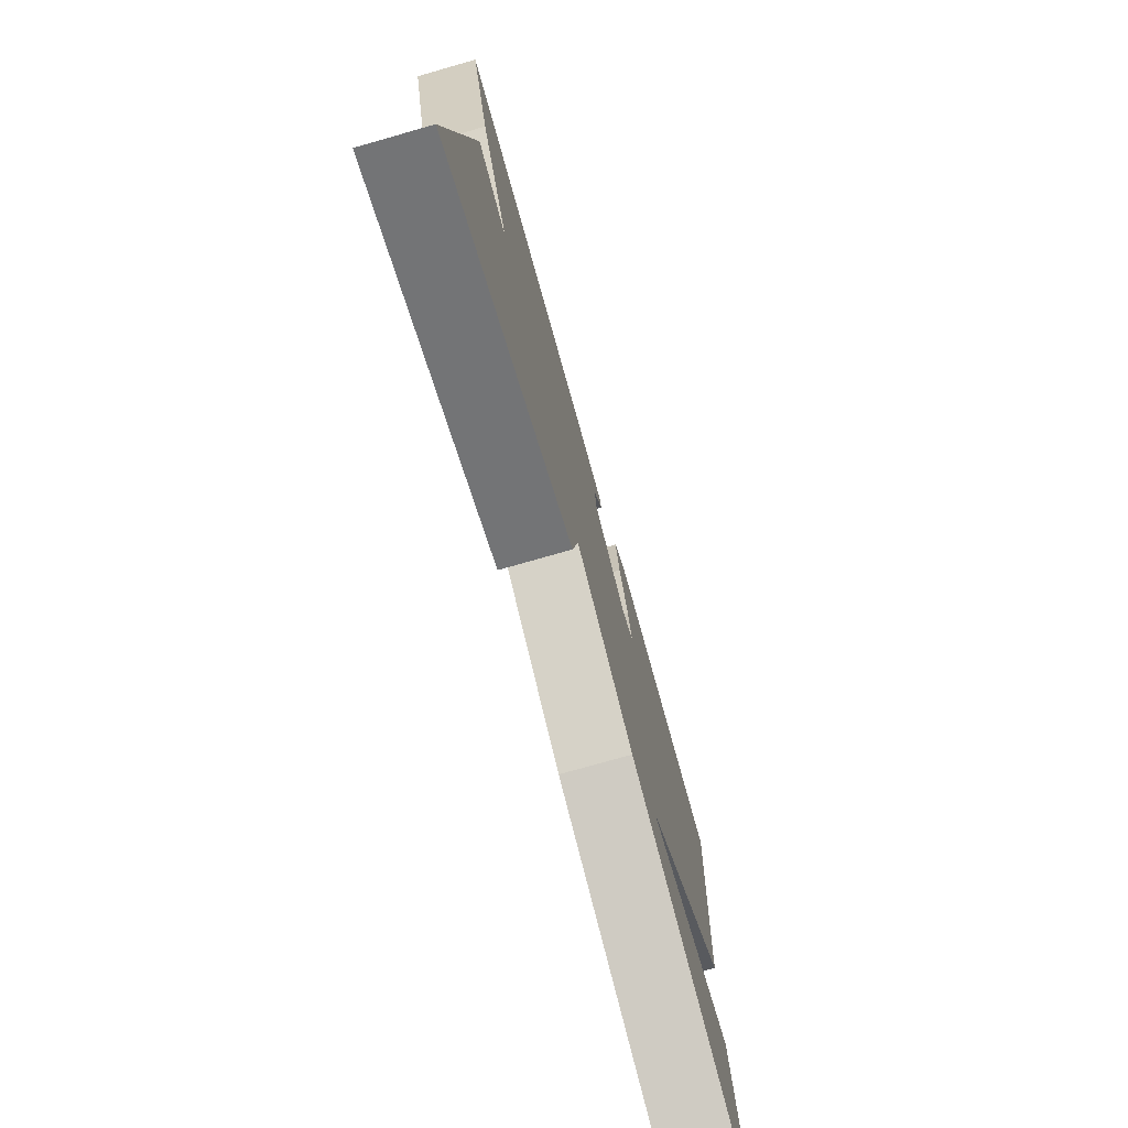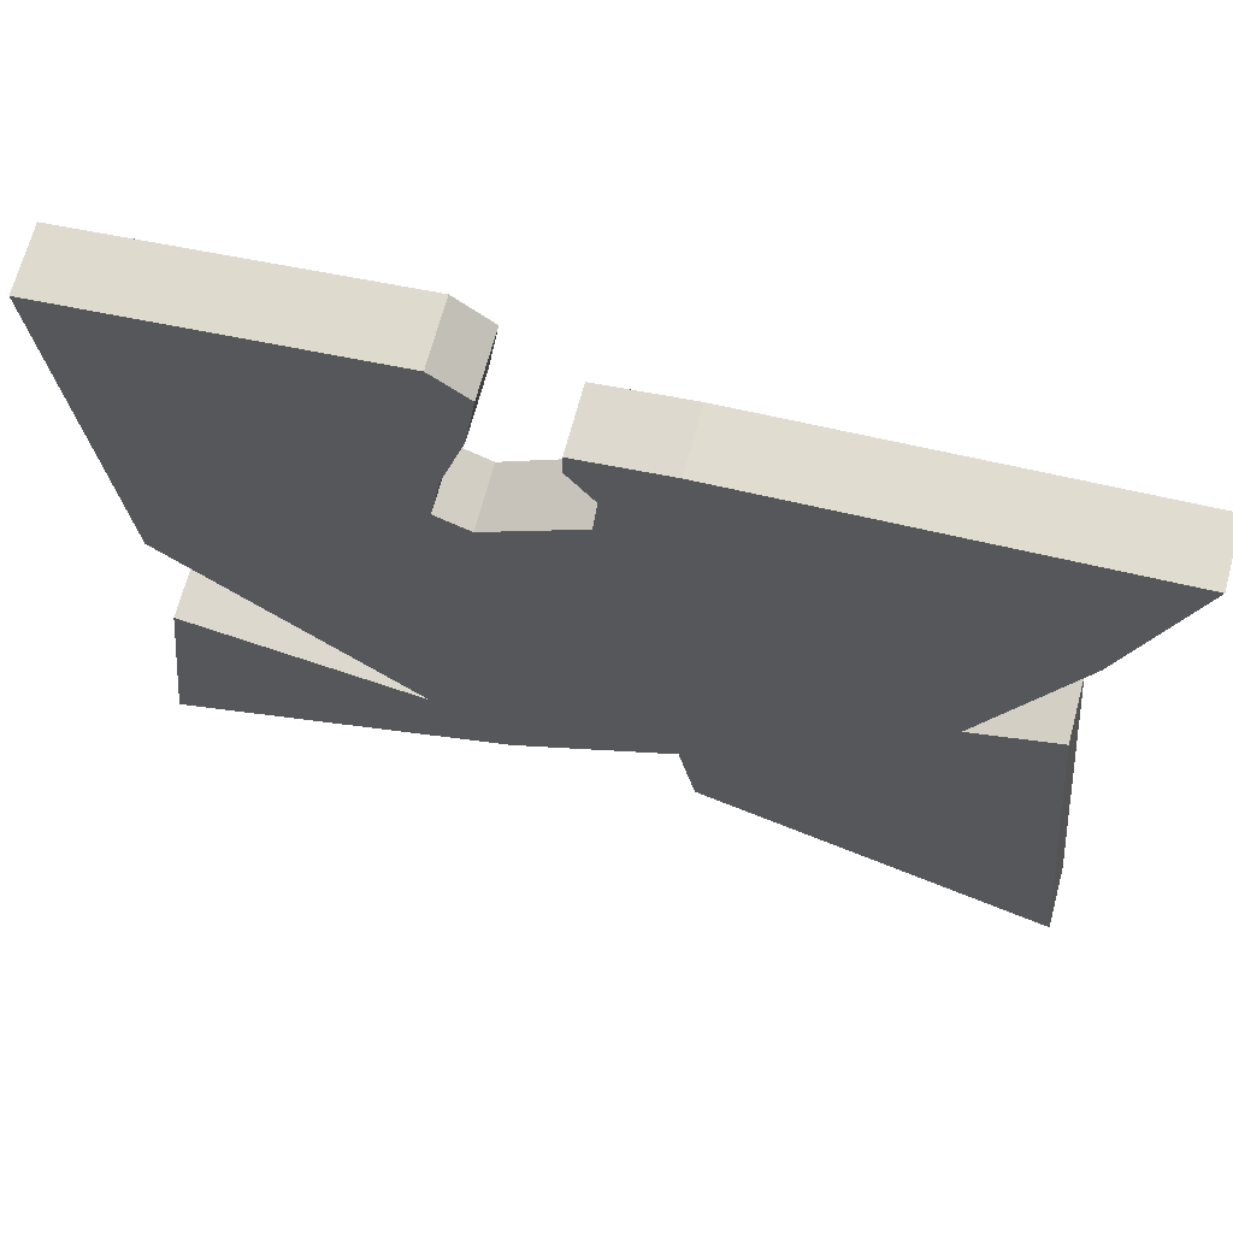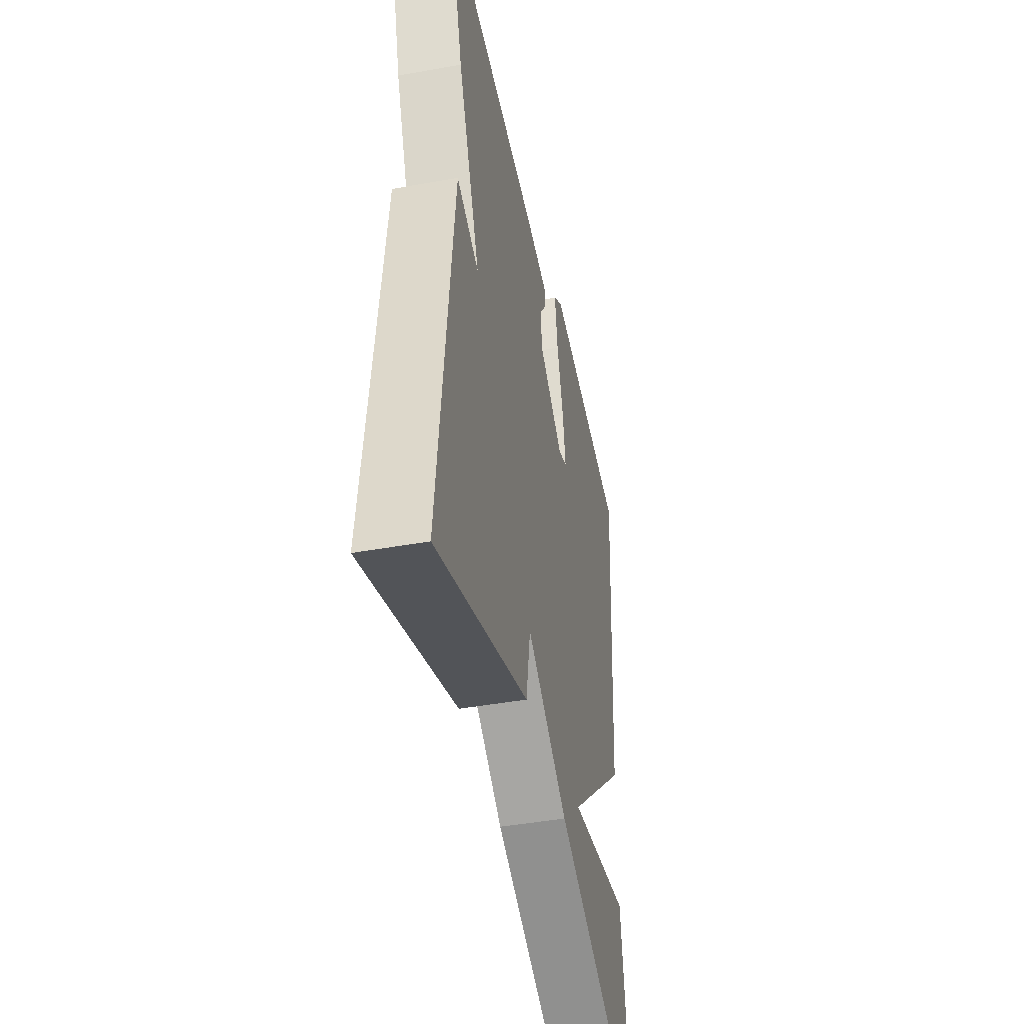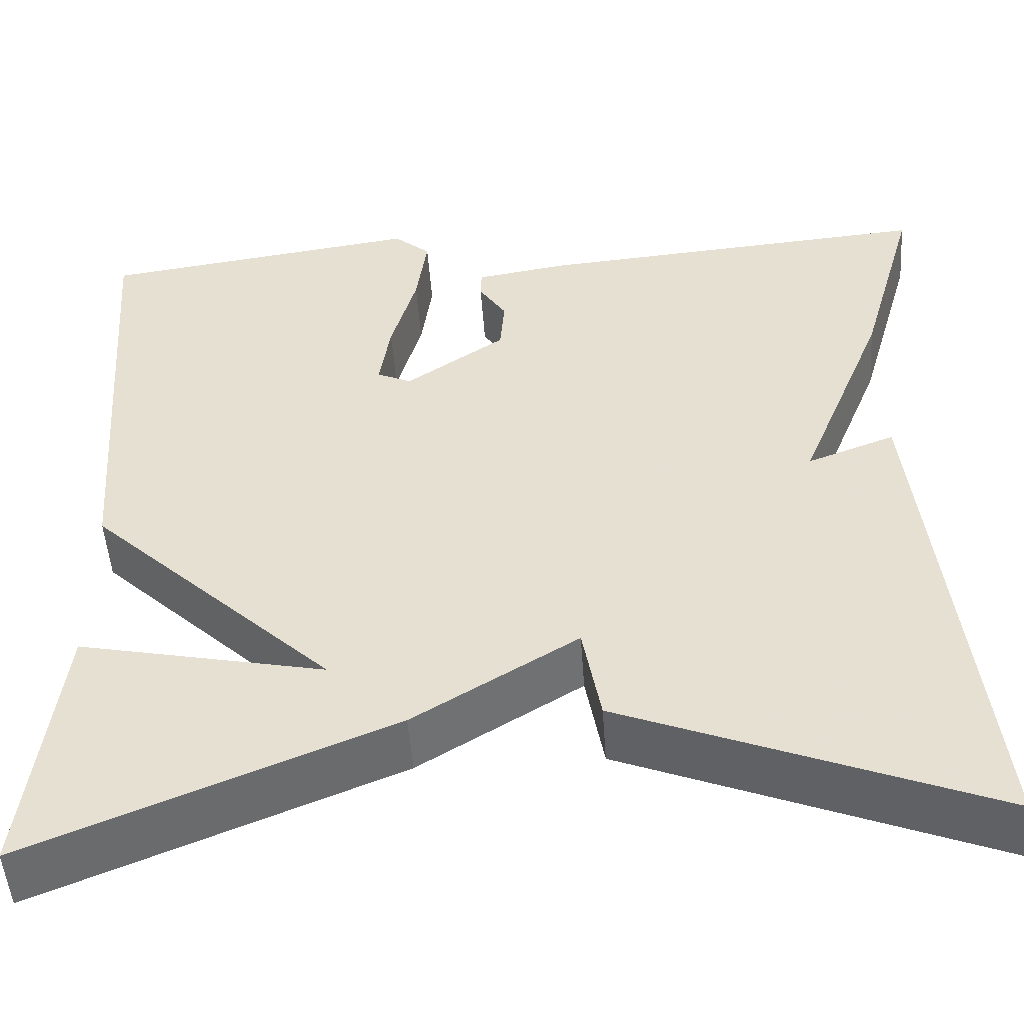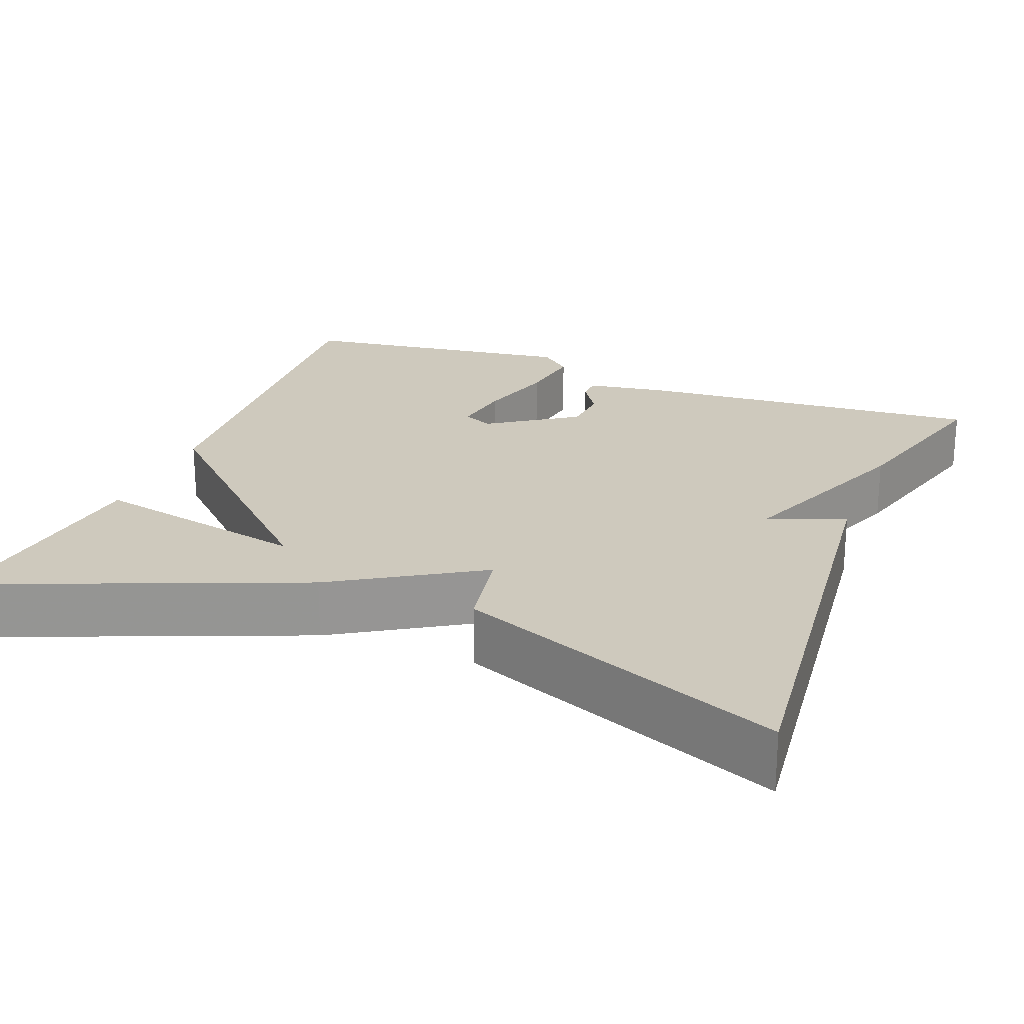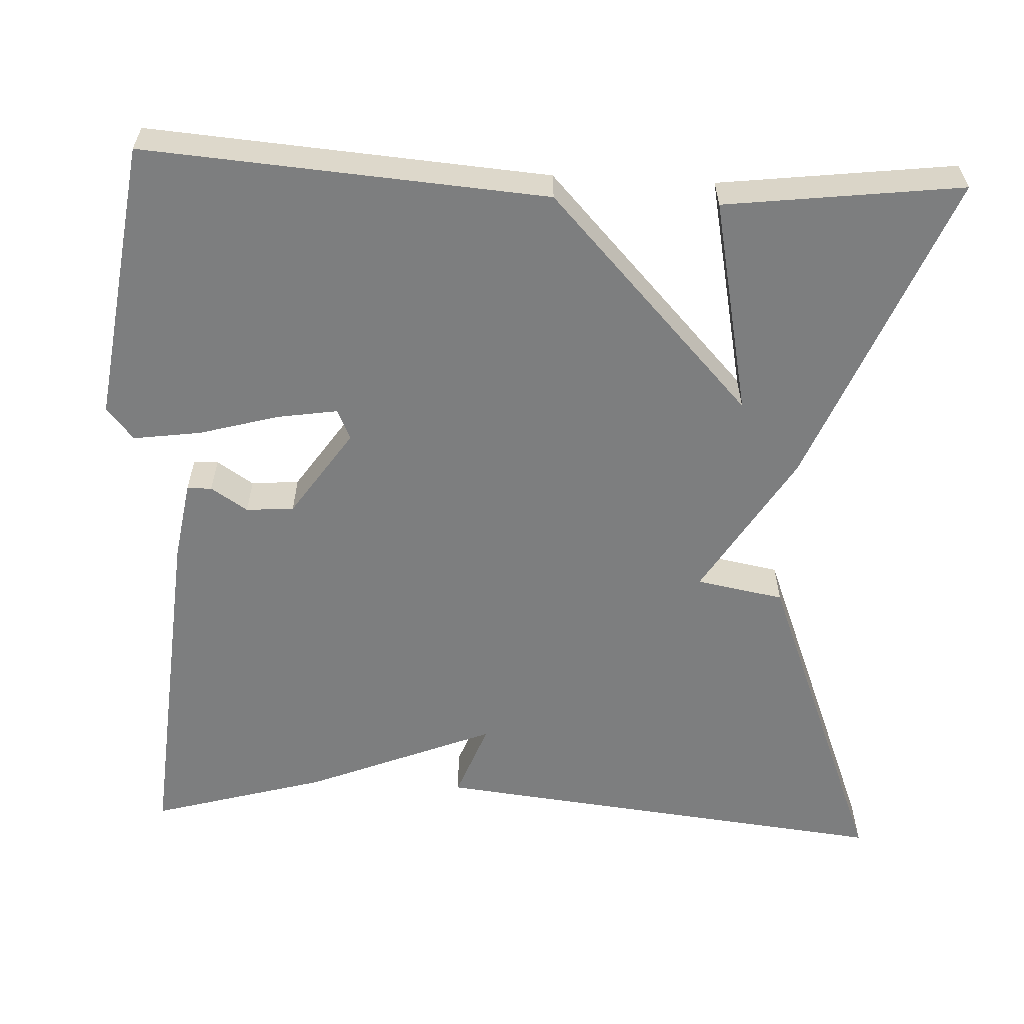
<metadata>
{"format":"obj","ext":"obj","renderer":"f3d","projection":"perspective","resolution":1024,"background":"white","views":[{"elev":-76.5,"azim":-74.1,"up":"+Z"},{"elev":69.0,"azim":-165.0,"up":"+Z"},{"elev":-44.6,"azim":-78.1,"up":"+Z"},{"elev":-50.1,"azim":-176.0,"up":"+Z"},{"elev":22.7,"azim":-158.6,"up":"+Y"},{"elev":-59.3,"azim":87.2,"up":"+Y"}]}
</metadata>
<code>
v -0.5 0.07 -0.5
v -0.437 0.07 0.08
v -0.341 0.07 0.044
v -0.437 0.07 0.28
v -0.5 0.07 0.5
v -0.064 0.07 0.465
v 0.036 0.07 0.449
v 0.037 0.07 0.418
v 0.007 0.07 0.372
v 0.012 0.07 0.312
v 0.121 0.07 0.238
v 0.159 0.07 0.255
v 0.147 0.07 0.331
v 0.119 0.07 0.43
v 0.107 0.07 0.515
v 0.147 0.07 0.549
v 0.5 0.07 0.5
v 0.463 0.07 -0.003
v 0.192 0.07 -0.259
v 0.463 0.07 -0.203
v 0.5 0.07 -0.5
v 0.105 0.07 -0.34
v -0.075 0.07 -0.23
v -0.095 0.07 -0.34
v -0.5 0 -0.5
v -0.437 0 0.08
v -0.341 0 0.044
v -0.437 0 0.28
v -0.5 0 0.5
v -0.064 0 0.465
v 0.036 0 0.449
v 0.037 0 0.418
v 0.007 0 0.372
v 0.012 0 0.312
v 0.121 0 0.238
v 0.159 0 0.255
v 0.147 0 0.331
v 0.119 0 0.43
v 0.107 0 0.515
v 0.147 0 0.549
v 0.5 0 0.5
v 0.463 0 -0.003
v 0.192 0 -0.259
v 0.463 0 -0.203
v 0.5 0 -0.5
v 0.105 0 -0.34
v -0.075 0 -0.23
v -0.095 0 -0.34
f 1 2 3
f 24 1 3
f 23 24 3
f 19 20 21 22
f 16 17 18
f 15 16 18
f 14 15 18
f 13 14 18
f 12 13 18
f 19 22 23
f 18 19 23
f 12 18 23
f 11 12 23
f 7 8 9
f 6 7 9
f 5 6 9
f 4 5 9
f 3 4 9
f 3 9 10
f 3 10 11 23
f 27 26 25
f 27 25 48
f 27 48 47
f 46 45 44 43
f 42 41 40
f 42 40 39
f 42 39 38
f 42 38 37
f 42 37 36
f 47 46 43
f 47 43 42
f 47 42 36
f 47 36 35
f 33 32 31
f 33 31 30
f 33 30 29
f 33 29 28
f 33 28 27
f 34 33 27
f 47 35 34 27
f 1 25 26 2
f 2 26 27 3
f 3 27 28 4
f 4 28 29 5
f 5 29 30 6
f 6 30 31 7
f 7 31 32 8
f 8 32 33 9
f 9 33 34 10
f 10 34 35 11
f 11 35 36 12
f 12 36 37 13
f 13 37 38 14
f 14 38 39 15
f 15 39 40 16
f 16 40 41 17
f 17 41 42 18
f 18 42 43 19
f 19 43 44 20
f 20 44 45 21
f 21 45 46 22
f 22 46 47 23
f 23 47 48 24
f 24 48 25 1

</code>
